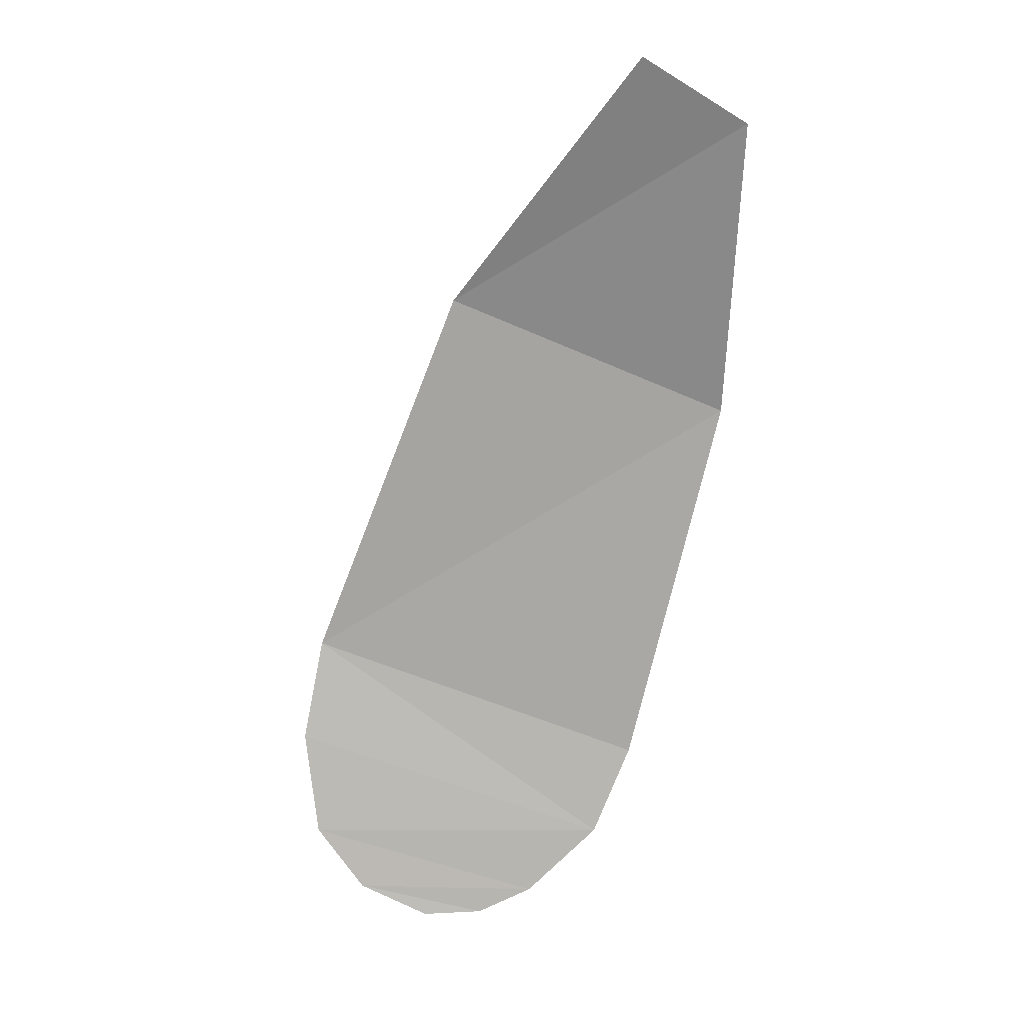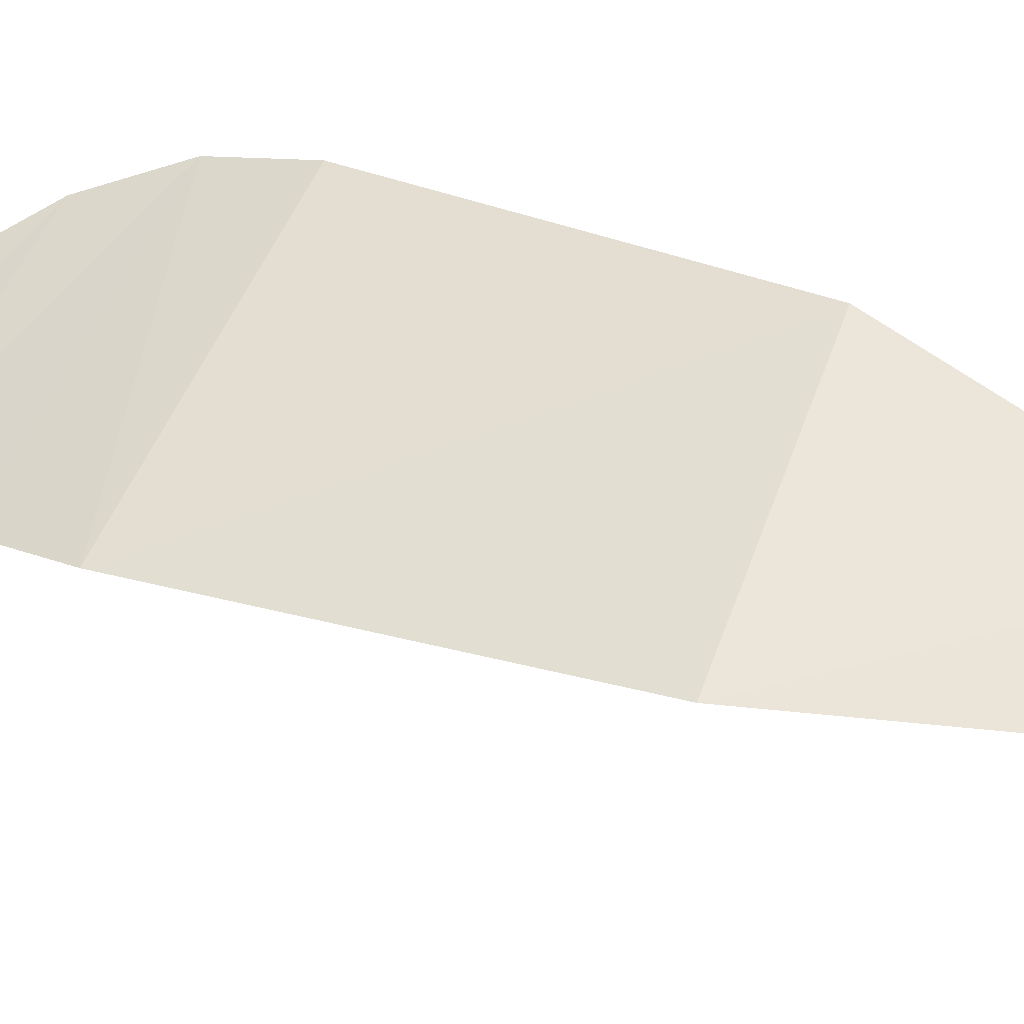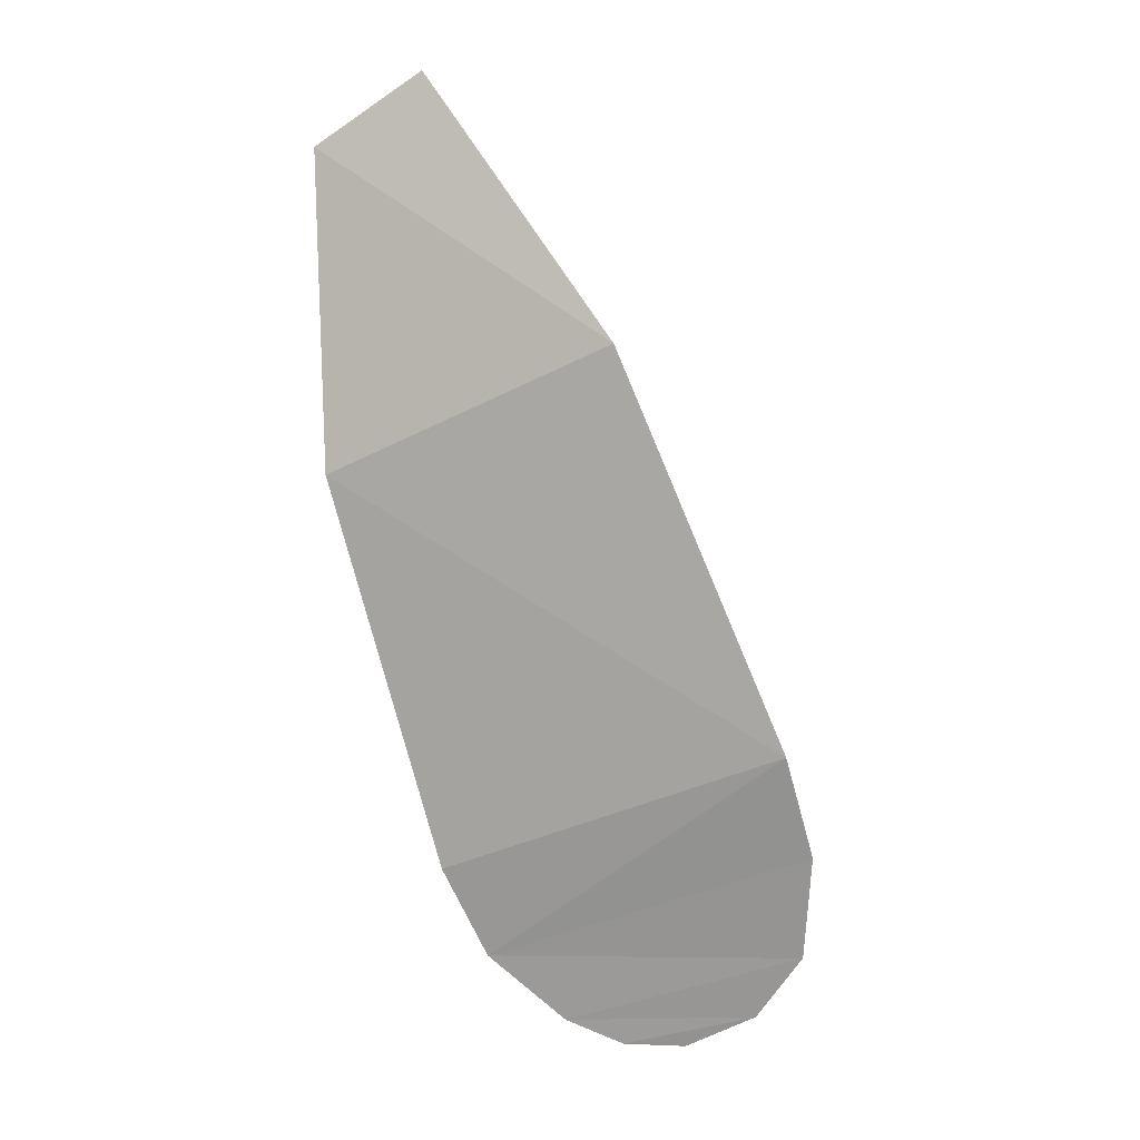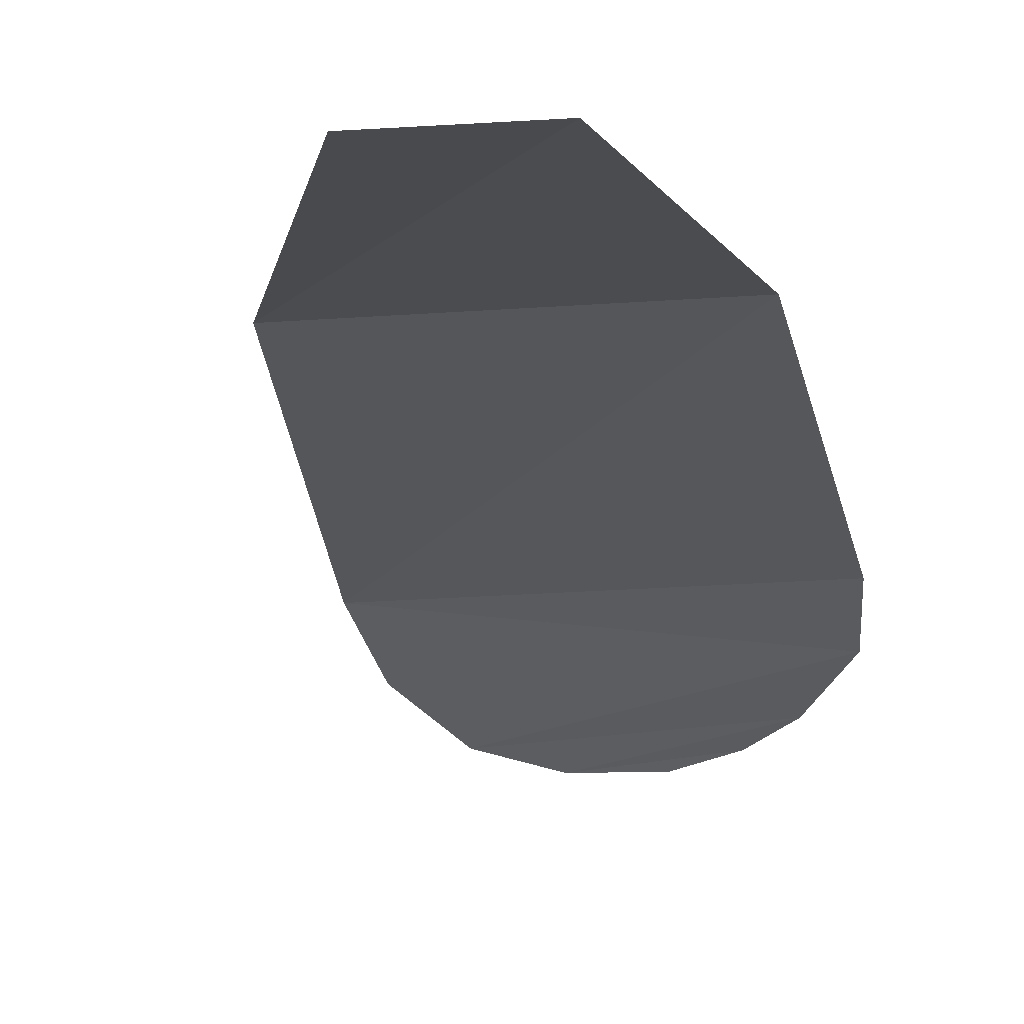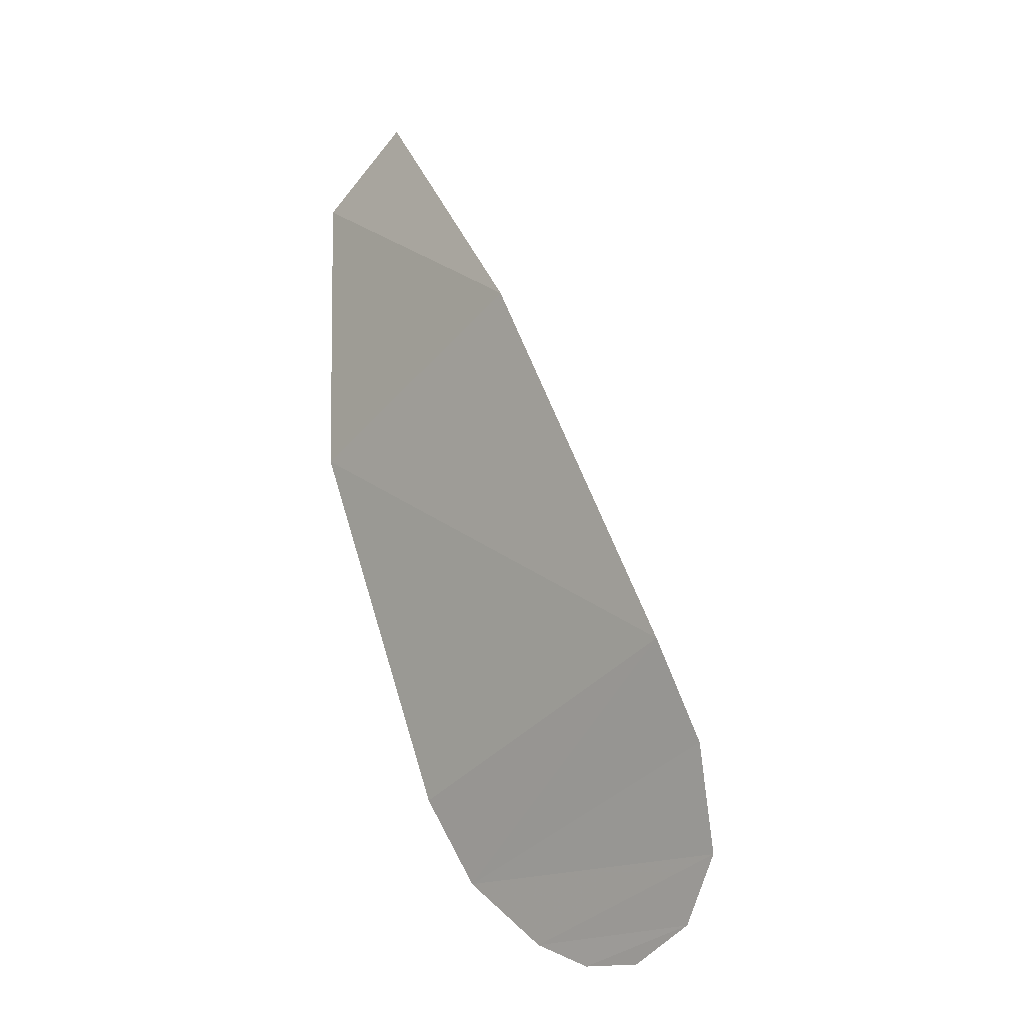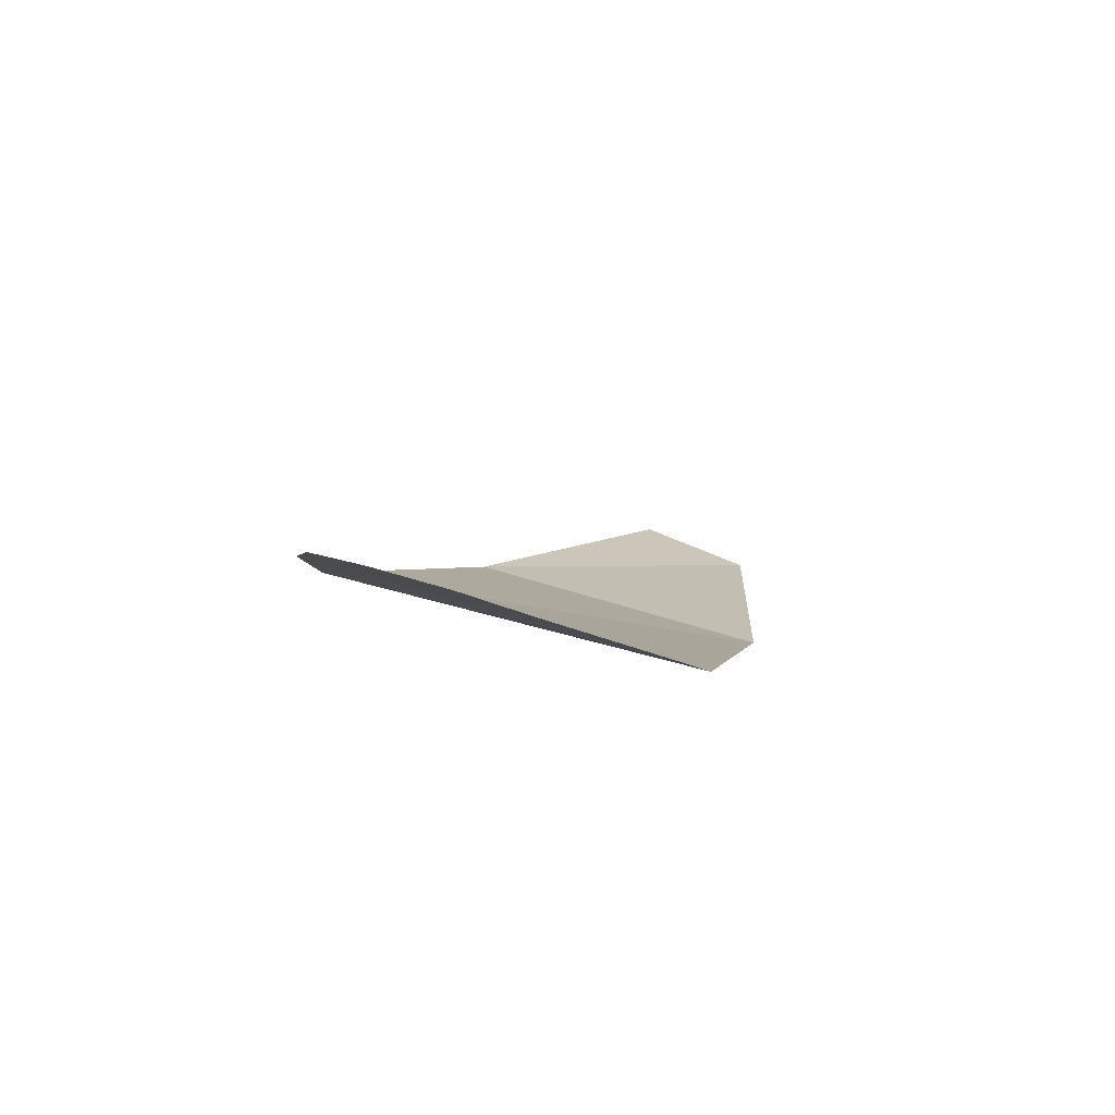
<metadata>
{"format":"obj","ext":"obj","renderer":"f3d","projection":"perspective","resolution":1024,"background":"white","views":[{"elev":25.7,"azim":-173.6,"up":"+Y"},{"elev":53.5,"azim":132.3,"up":"+Z"},{"elev":1.4,"azim":20.6,"up":"+Y"},{"elev":-14.4,"azim":-154.7,"up":"+Z"},{"elev":-16.0,"azim":50.1,"up":"+Y"},{"elev":-75.4,"azim":172.5,"up":"+Y"}]}
</metadata>
<code>
v 0.417 -0.758 -0.0995
v 0.4045 -0.436 -0.1015
v 0.7125 -0.6365 -0.1125
v 0.4045 -0.436 -0.1015
v 0.5145 -0.3665 -0.115
v 0.7125 -0.6365 -0.1125
v 0.6695 -1.337 -0.2656
v 0.613 -1.313 -0.2485
v 0.8052 -1.301 -0.2792
v 0.732 -1.337 -0.278
v 0.6695 -1.337 -0.2656
v 0.8052 -1.301 -0.2792
v 0.8569 -1.236 -0.2663
v 0.8052 -1.301 -0.2792
v 0.613 -1.313 -0.2485
v 0.5403 -1.246 -0.2162
v 0.859 -1.029 -0.1925
v 0.875 -1.13 -0.2328
v 0.875 -1.13 -0.2328
v 0.8569 -1.236 -0.2663
v 0.5403 -1.246 -0.2162
v 0.5403 -1.246 -0.2162
v 0.504 -1.155 -0.183
v 0.859 -1.029 -0.1925
v 0.613 -1.313 -0.2485
v 0.5403 -1.246 -0.2162
v 0.8569 -1.236 -0.2663
v 0.504 -1.155 -0.183
v 0.417 -0.758 -0.0995
v 0.859 -1.029 -0.1925
v 0.417 -0.758 -0.0995
v 0.7125 -0.6365 -0.1125
v 0.859 -1.029 -0.1925
g mesh7473846
f 1 2 3
f 4 5 6
f 7 8 9
f 10 11 12
f 13 14 15
f 16 17 18
f 19 20 21
f 22 23 24
f 25 26 27
f 28 29 30
f 31 32 33

</code>
